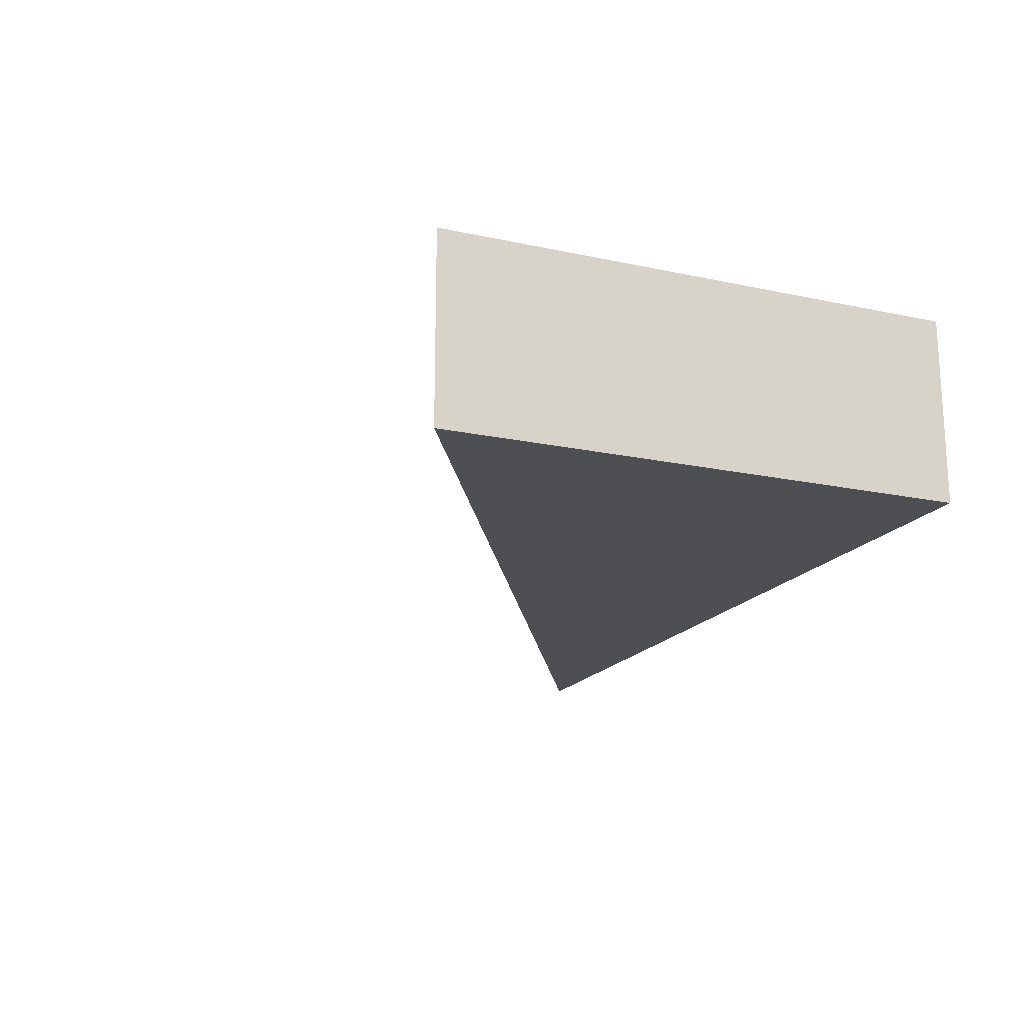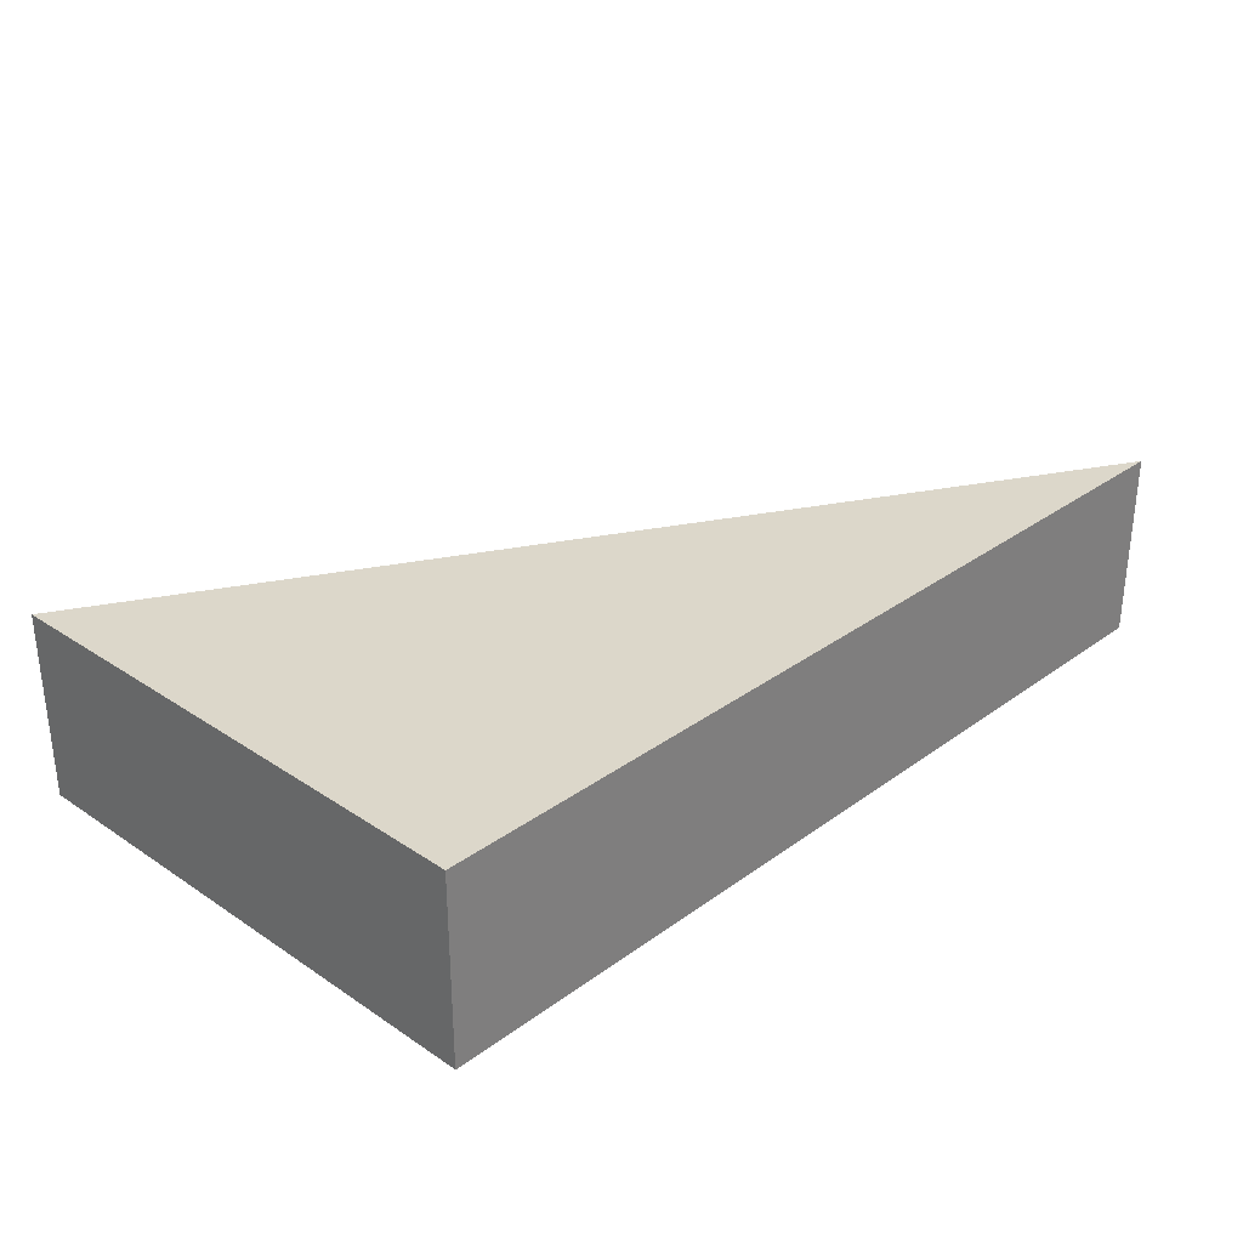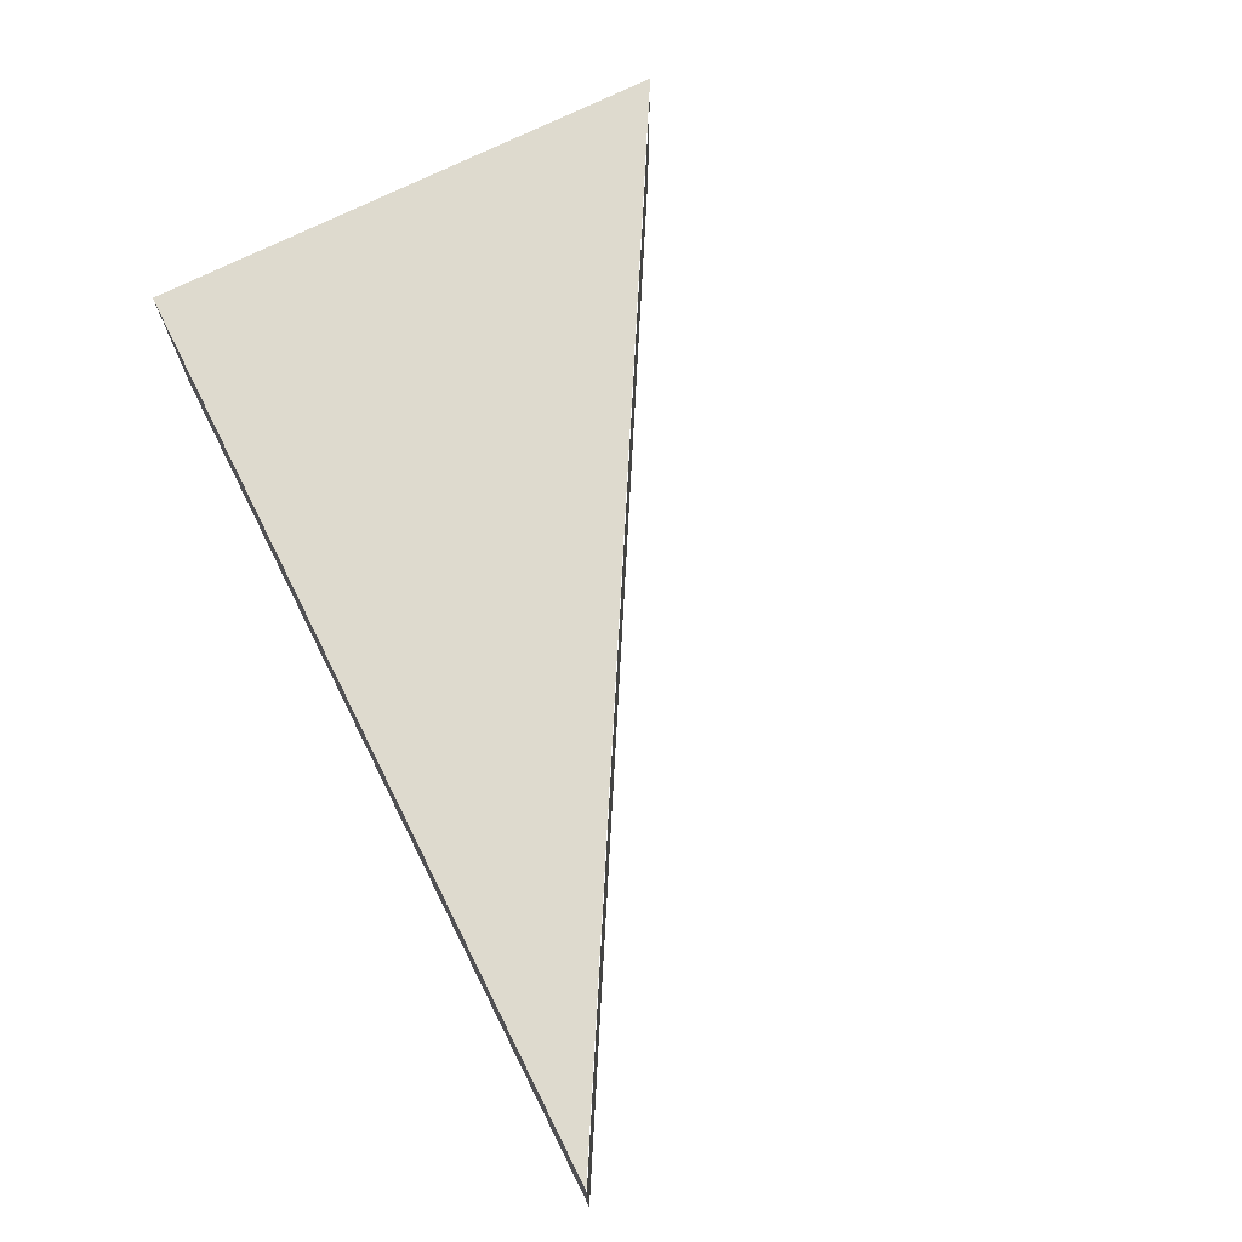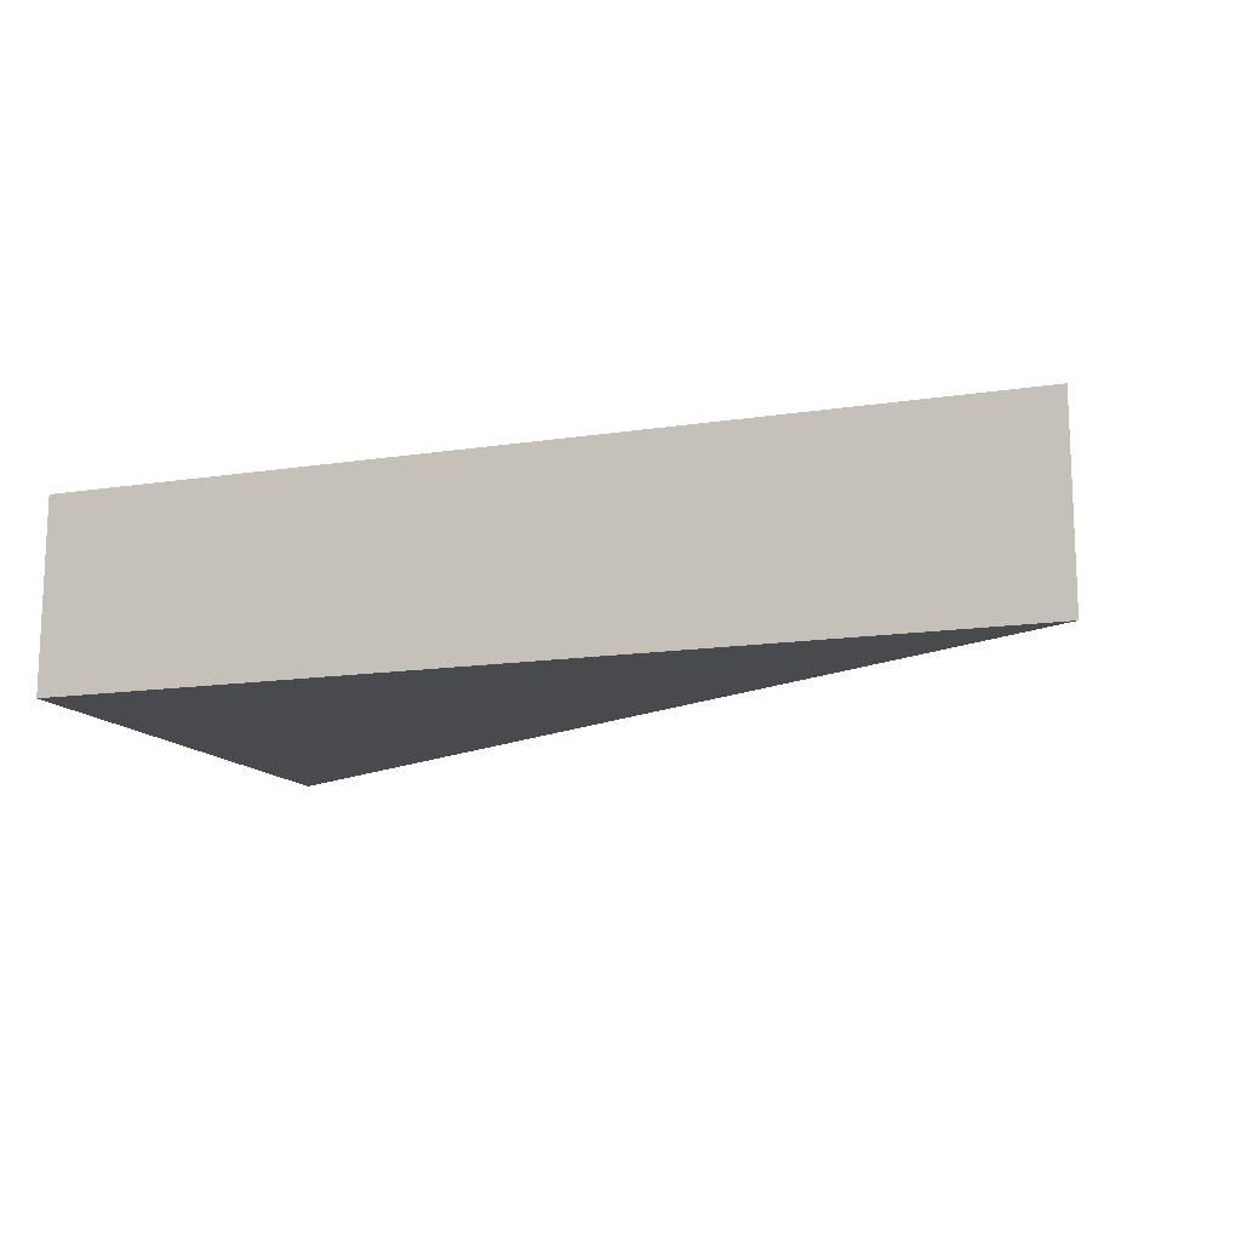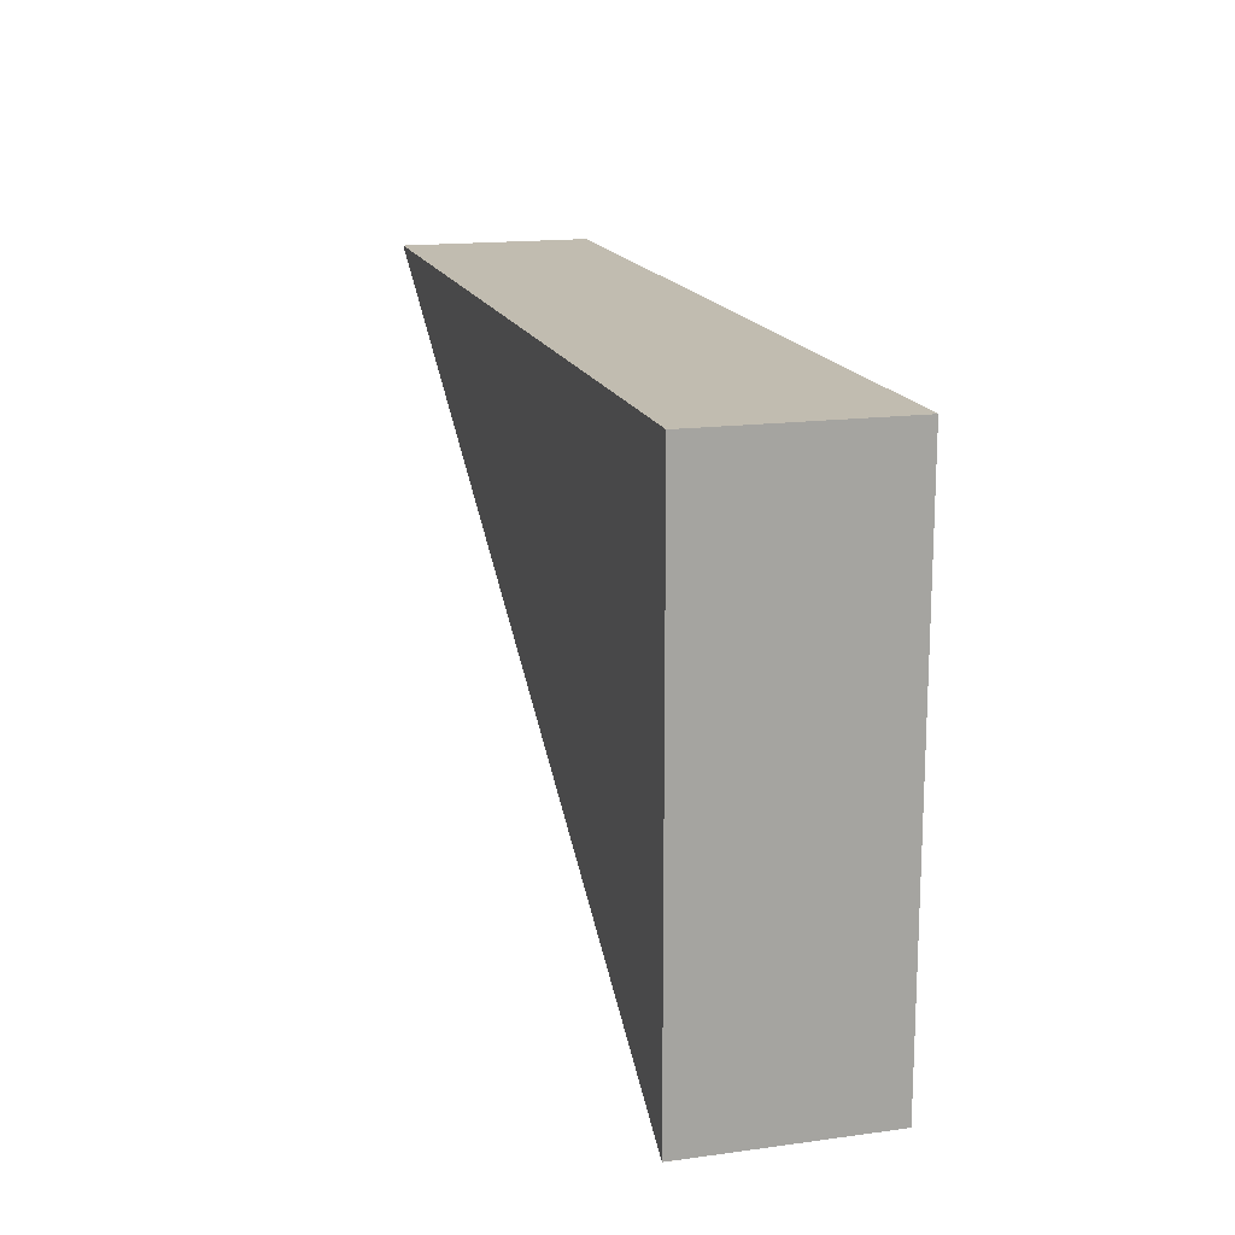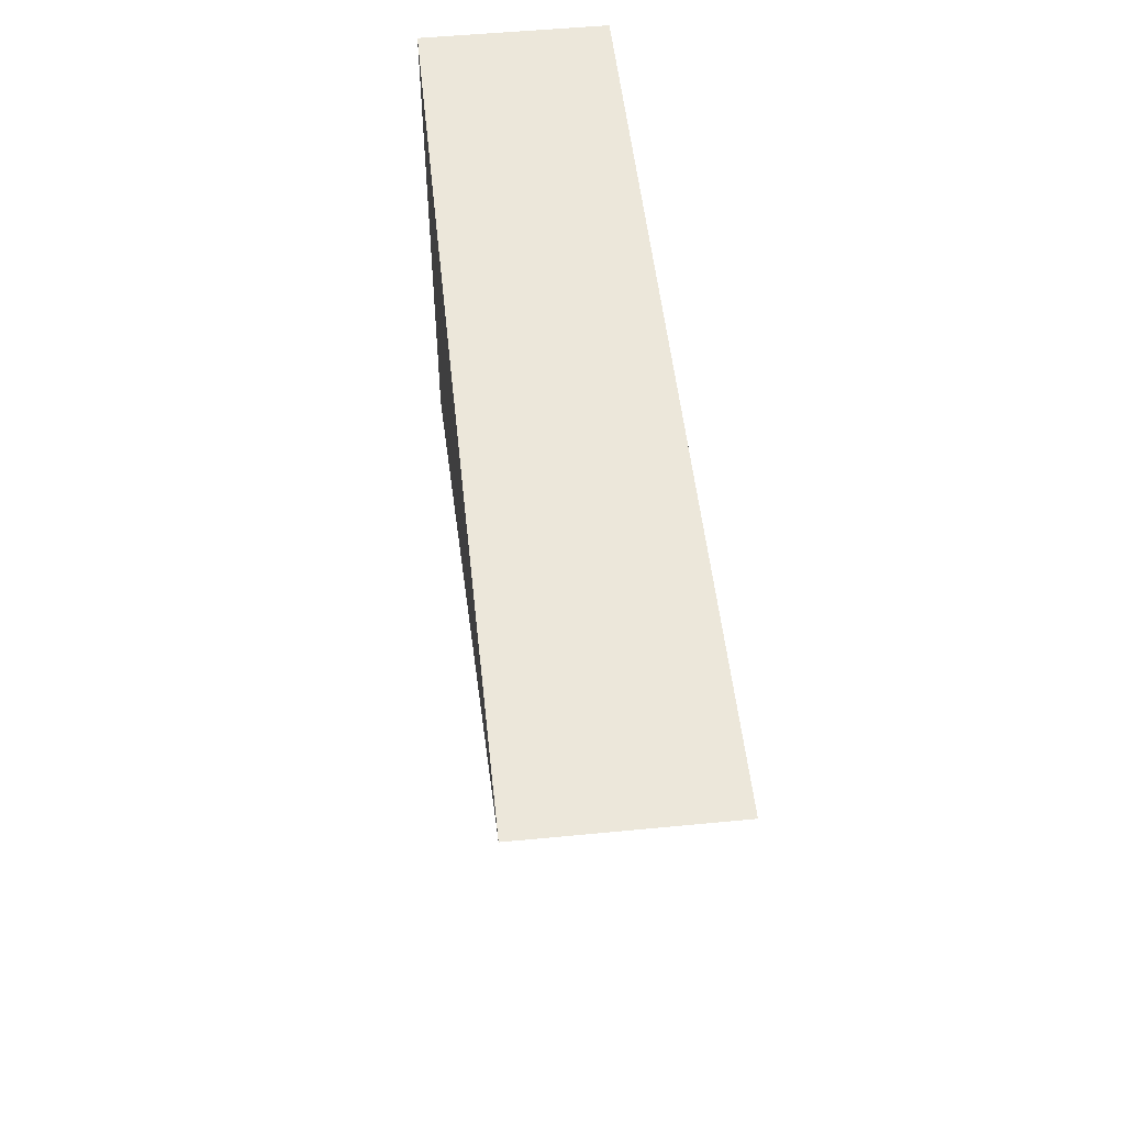
<metadata>
{"format":"obj","ext":"obj","renderer":"f3d","projection":"perspective","resolution":1024,"background":"white","views":[{"elev":-17.9,"azim":-112.8,"up":"+Y"},{"elev":30.5,"azim":-46.3,"up":"+Y"},{"elev":71.2,"azim":63.1,"up":"+Y"},{"elev":-13.3,"azim":19.1,"up":"+Y"},{"elev":16.3,"azim":-105.5,"up":"+Z"},{"elev":51.7,"azim":84.0,"up":"+Z"}]}
</metadata>
<code>
o Plano_Plano.001
v -3.002 0.5 4.995
v -0.5776 0.5 4.999
v -3.002 0.5 3.599
v -3.002 0.5 3.599
v -0.5776 0.5 4.999
v -0.5776 0 4.999
v -3.002 0 3.599
v -3.002 0.5 4.995
v -3.002 0 4.995
v -3.002 0.5 3.599
f 1 2 3
f 4 5 6 7
f 1 3 4 8
f 2 1 8 5
f 3 2 5 4
f 9 7 6
f 8 4 7 9
f 5 8 9 6
l 10 3
l 2 10

</code>
